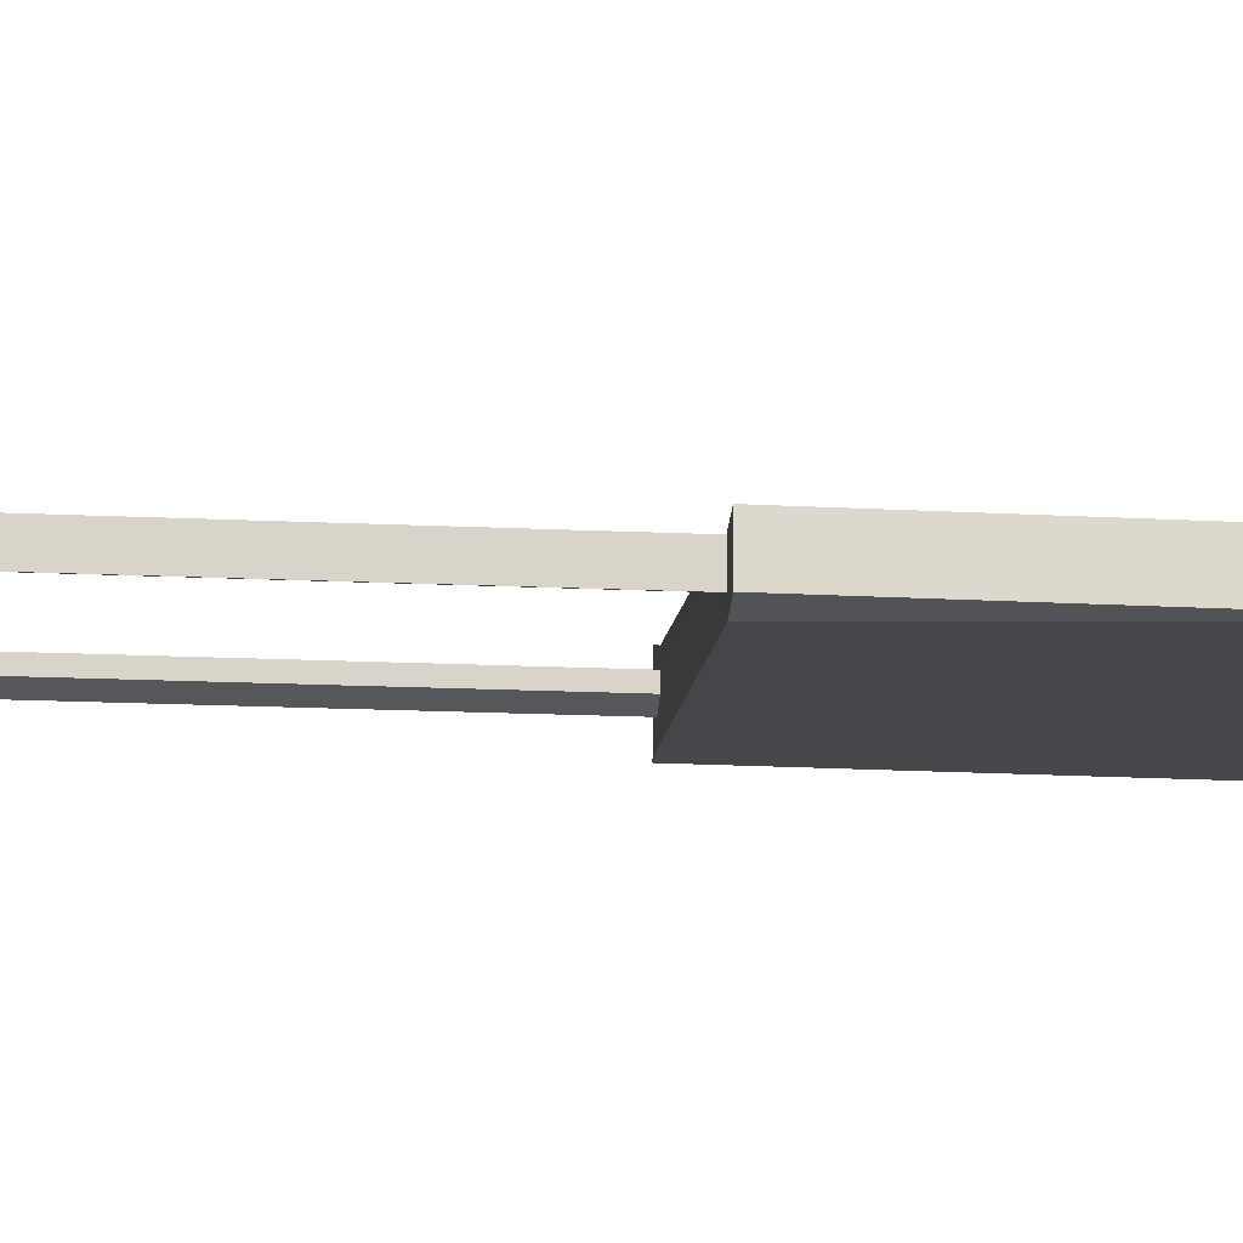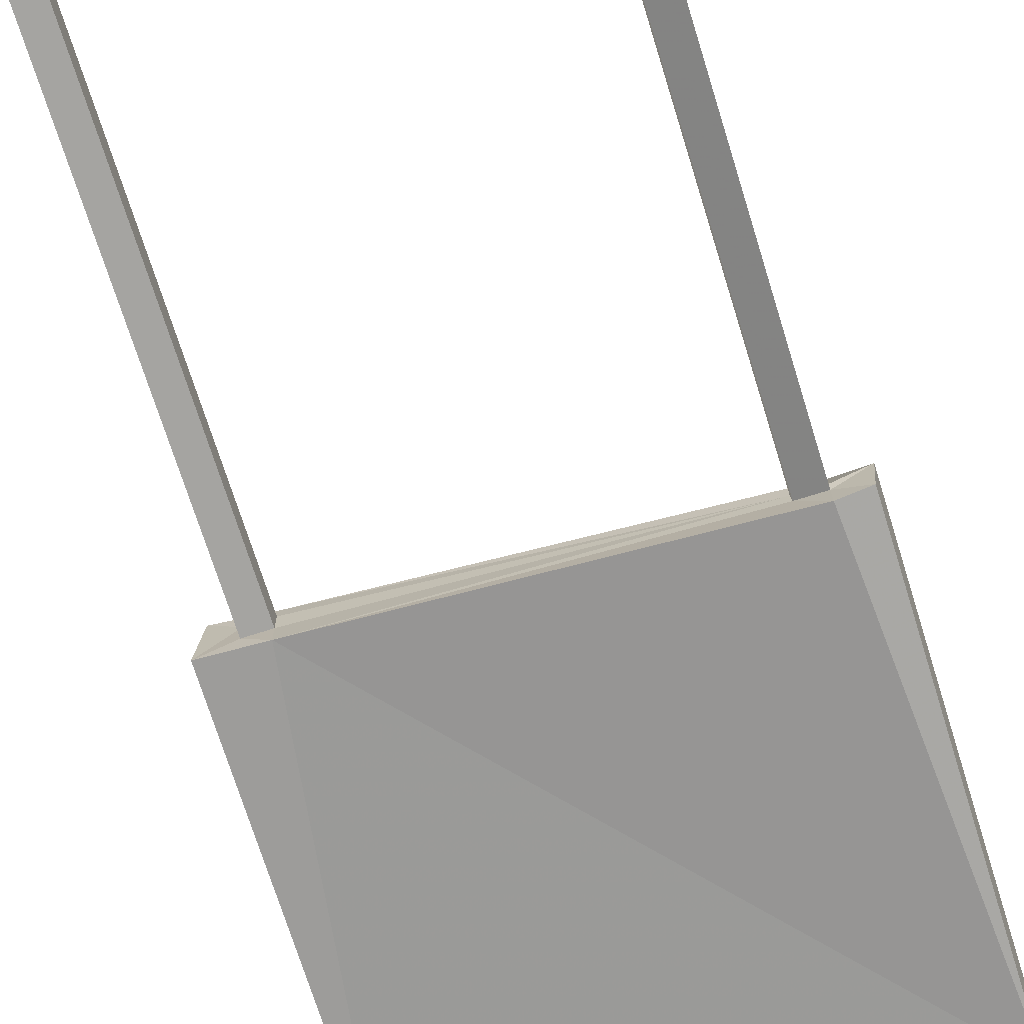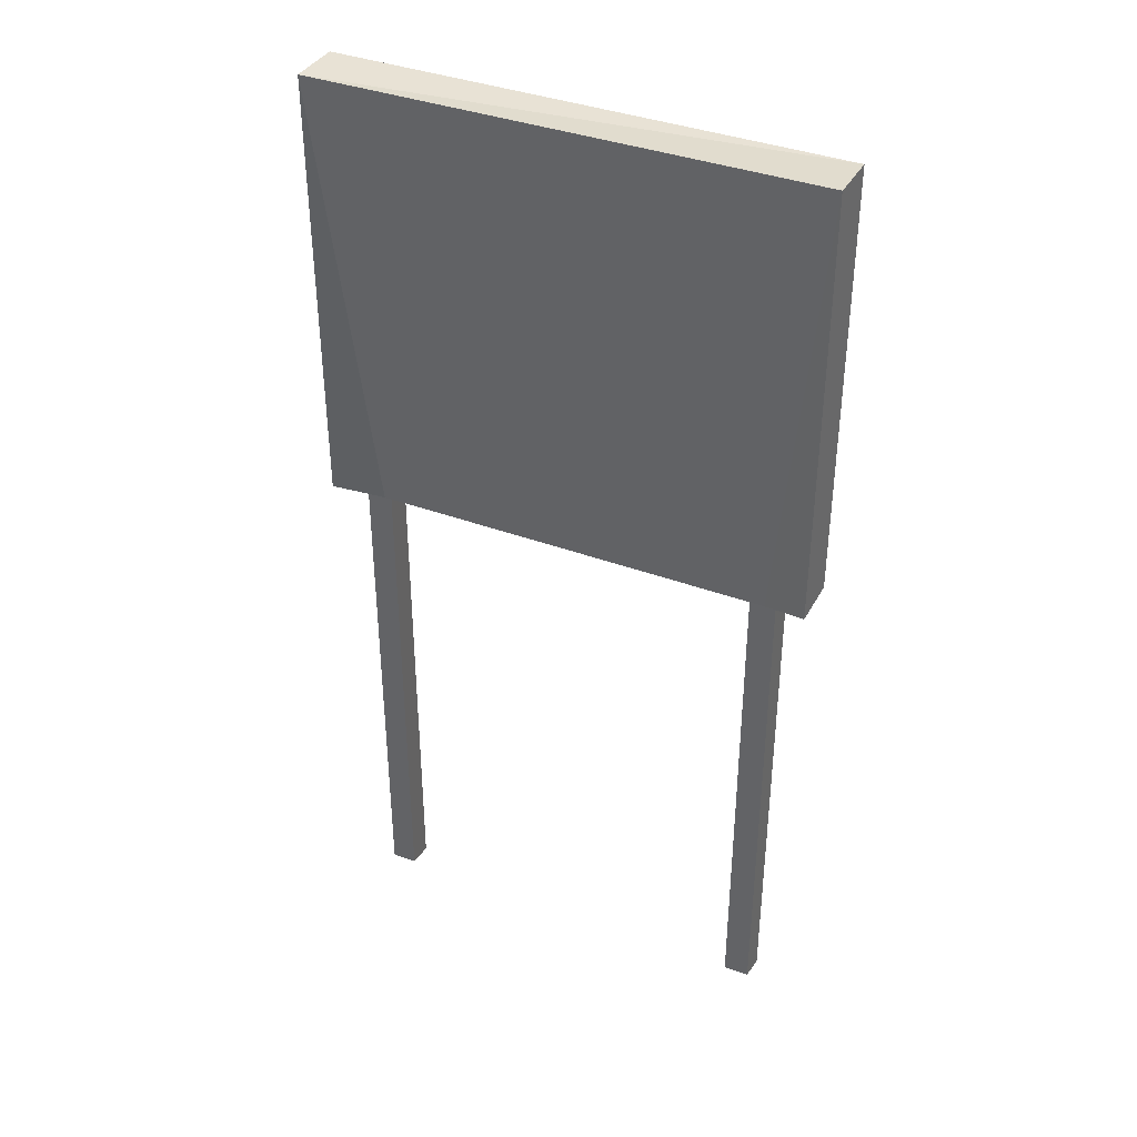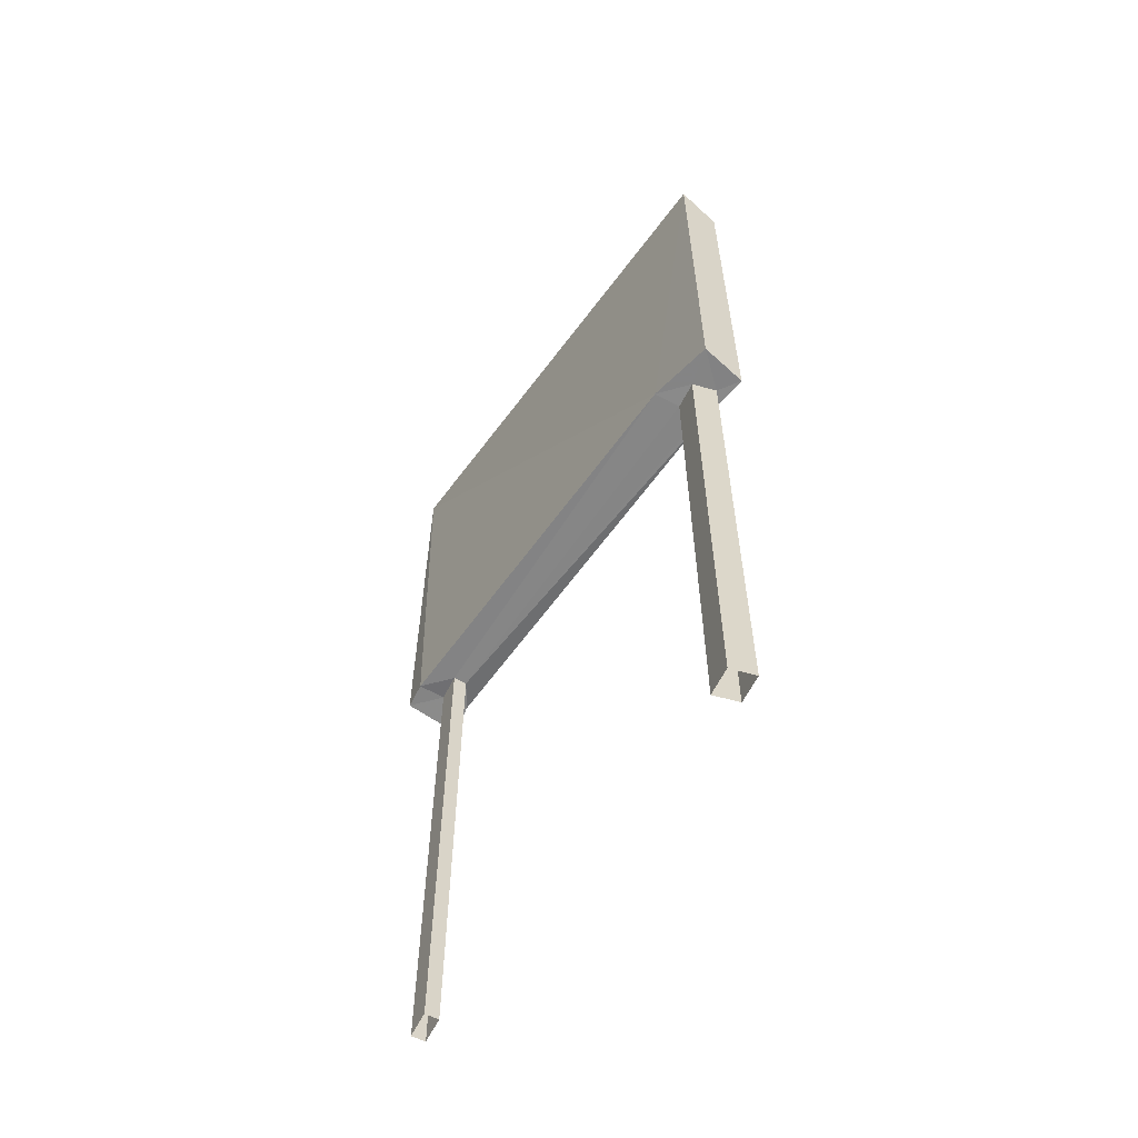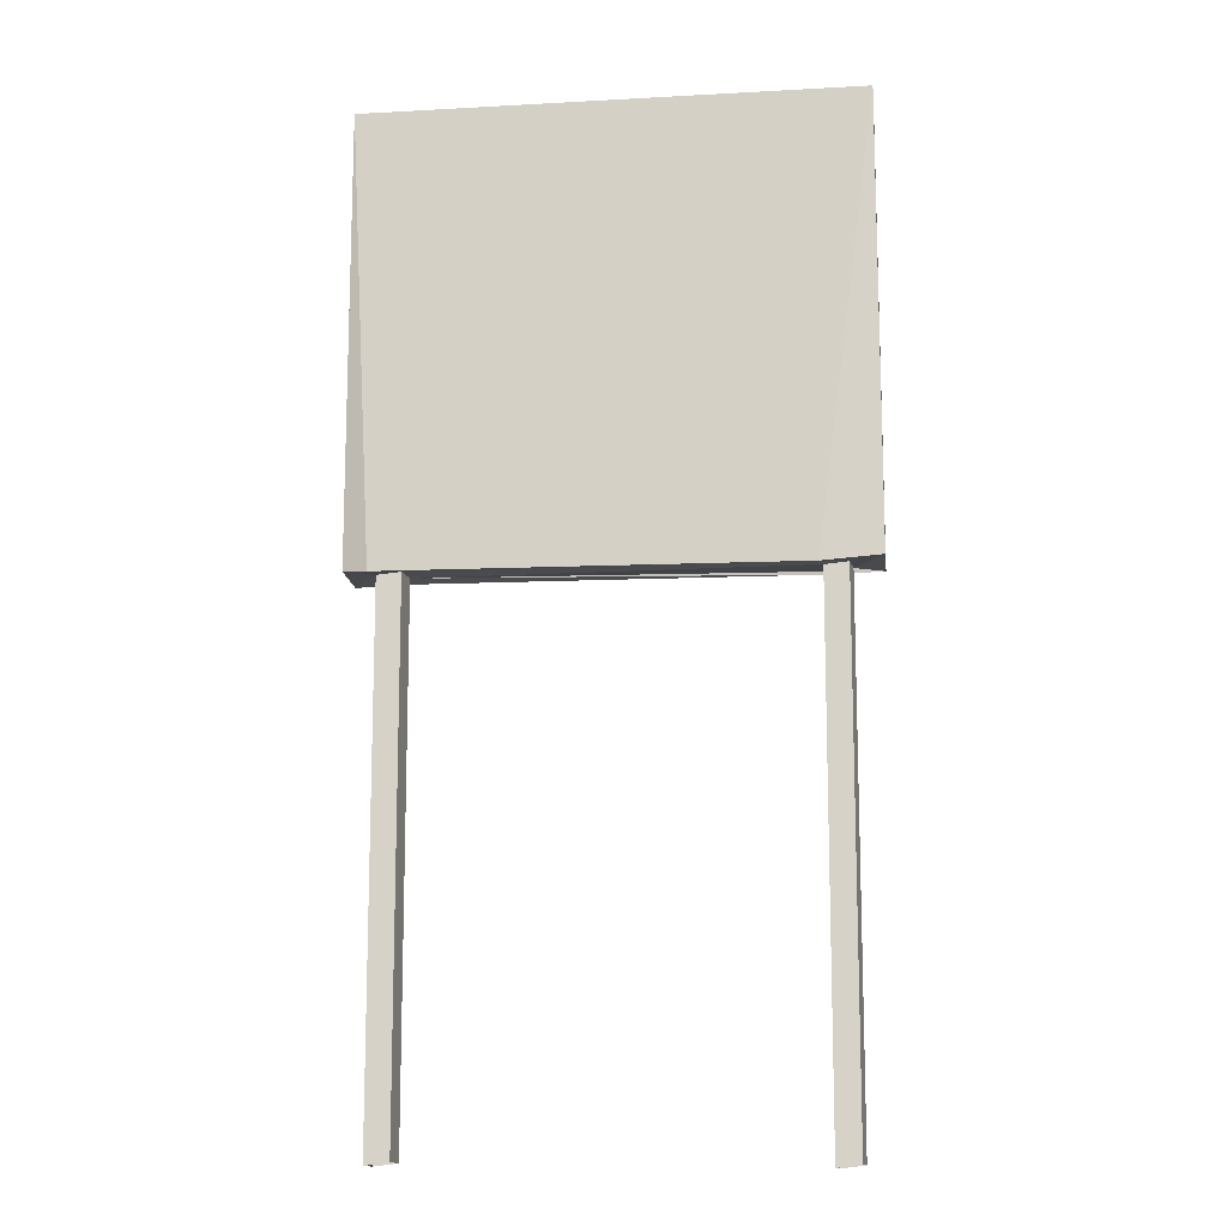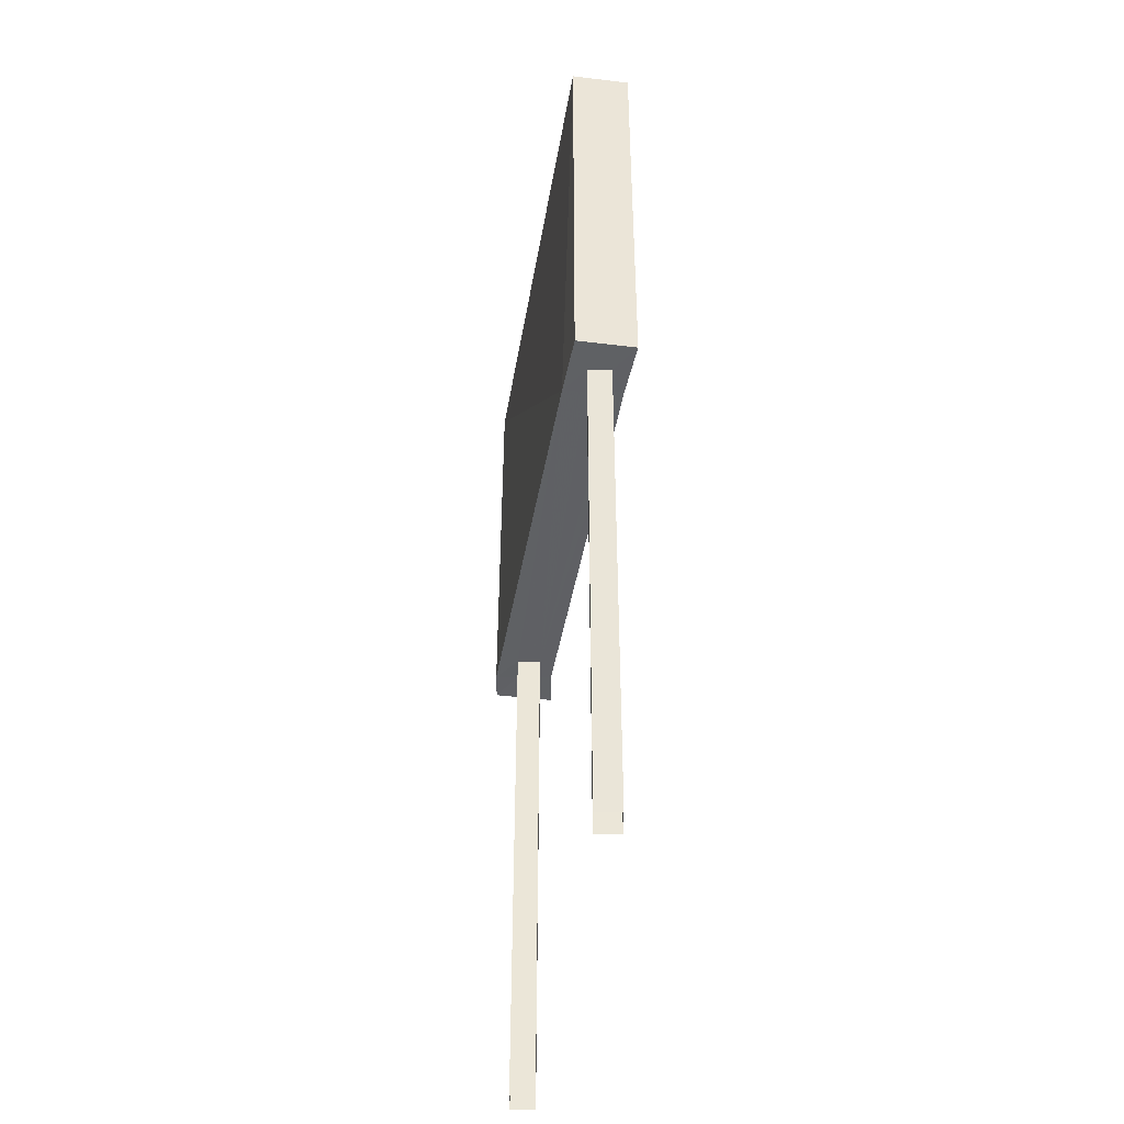
<metadata>
{"format":"obj","ext":"obj","renderer":"f3d","projection":"perspective","resolution":1024,"background":"white","views":[{"elev":-19.1,"azim":-94.3,"up":"+Y"},{"elev":-72.1,"azim":-162.7,"up":"+Y"},{"elev":38.9,"azim":-147.7,"up":"+Z"},{"elev":-61.5,"azim":61.8,"up":"+Z"},{"elev":-12.5,"azim":14.3,"up":"+Z"},{"elev":-45.4,"azim":88.5,"up":"+Z"}]}
</metadata>
<code>
v 1.245e+05 7.853e+05 17.86
v 1.245e+05 7.853e+05 17.86
v 1.245e+05 7.853e+05 17.86
v 1.245e+05 7.853e+05 17.86
v 1.245e+05 7.853e+05 17.86
v 1.245e+05 7.853e+05 17.86
v 1.245e+05 7.853e+05 17.86
v 1.245e+05 7.853e+05 17.86
v 1.245e+05 7.853e+05 20.79
v 1.245e+05 7.853e+05 20.79
v 1.245e+05 7.853e+05 20.79
v 1.245e+05 7.853e+05 20.79
v 1.245e+05 7.853e+05 20.79
v 1.245e+05 7.853e+05 20.79
v 1.245e+05 7.853e+05 20.79
v 1.245e+05 7.853e+05 20.79
v 1.245e+05 7.853e+05 20.79
v 1.245e+05 7.853e+05 20.79
v 1.245e+05 7.853e+05 20.79
v 1.245e+05 7.853e+05 20.79
v 1.245e+05 7.853e+05 20.79
v 1.245e+05 7.853e+05 20.79
v 1.245e+05 7.853e+05 20.79
v 1.245e+05 7.853e+05 20.79
v 1.245e+05 7.853e+05 23.29
v 1.245e+05 7.853e+05 23.29
v 1.245e+05 7.853e+05 23.29
v 1.245e+05 7.853e+05 23.29
f 1 2 3
f 1 4 2
f 5 6 7
f 8 5 7
f 9 10 11
f 12 9 11
f 13 14 11
f 10 13 11
f 11 14 15
f 16 17 18
f 17 15 18
f 17 11 15
f 15 19 20
f 20 21 22
f 21 10 22
f 13 10 21
f 15 14 19
f 19 21 20
f 12 23 9
f 24 23 16
f 18 24 16
f 23 12 16
f 25 26 27
f 25 28 26
f 22 27 20
f 22 25 27
f 26 18 15
f 24 18 26
f 15 20 27
f 26 15 27
f 24 28 23
f 24 26 28
f 10 9 28
f 22 10 25
f 9 23 28
f 10 28 25
f 21 1 3
f 13 21 3
f 19 4 1
f 21 19 1
f 19 2 4
f 19 14 2
f 13 3 2
f 14 13 2
f 11 8 7
f 12 11 7
f 11 5 8
f 11 17 5
f 17 6 5
f 17 16 6
f 12 7 6
f 16 12 6

</code>
